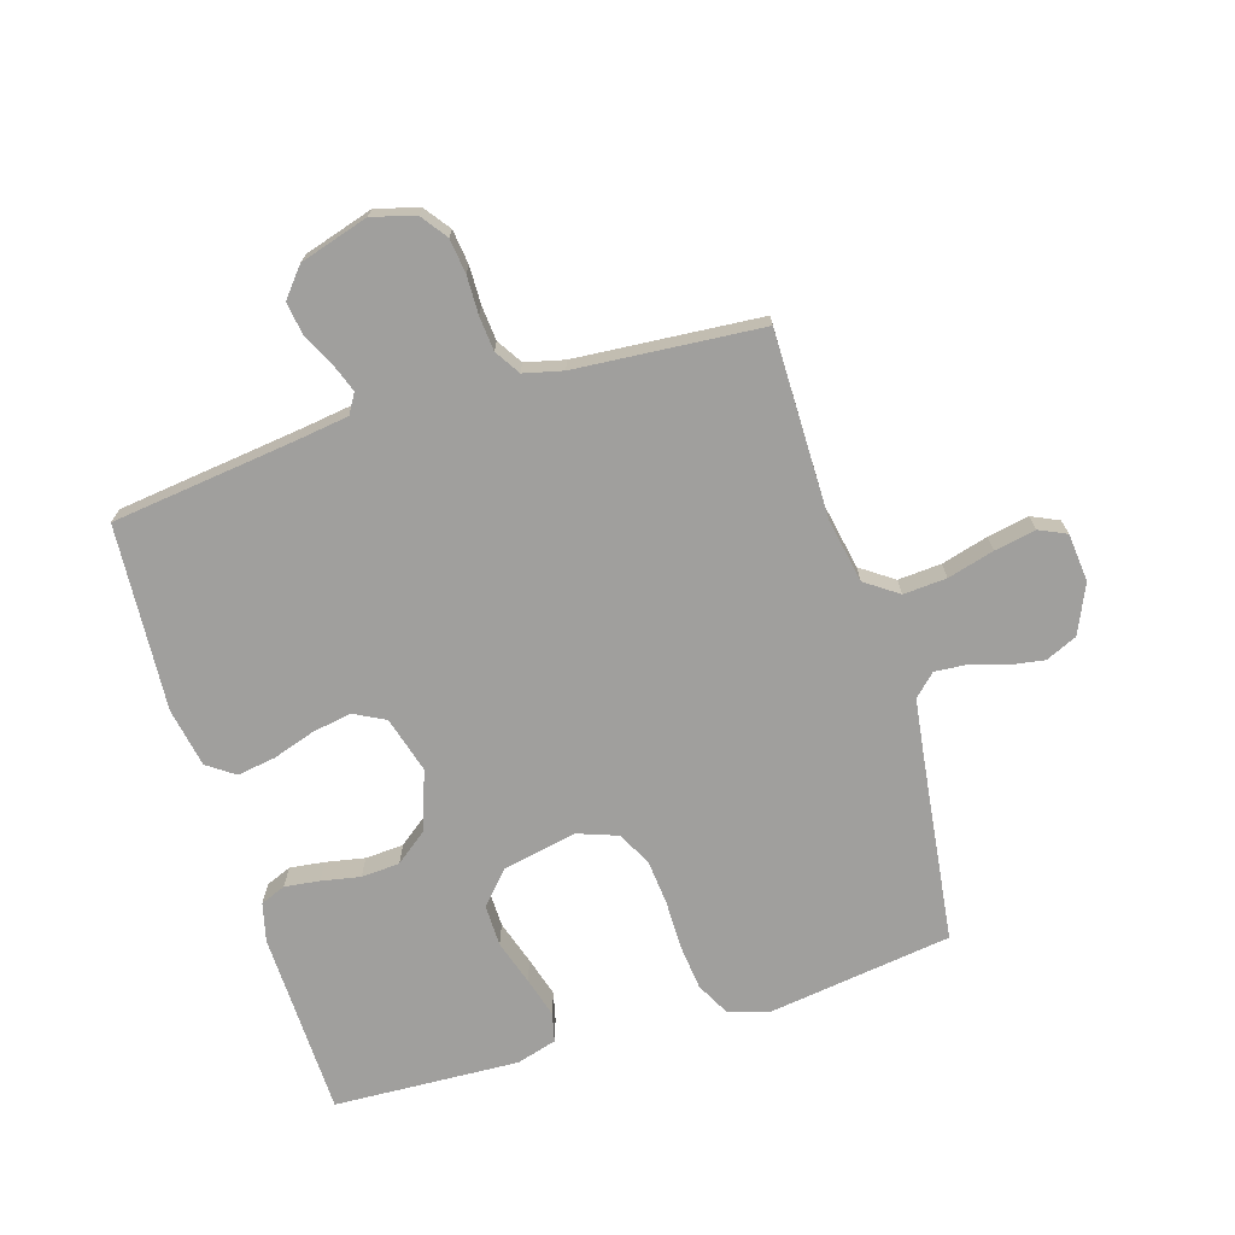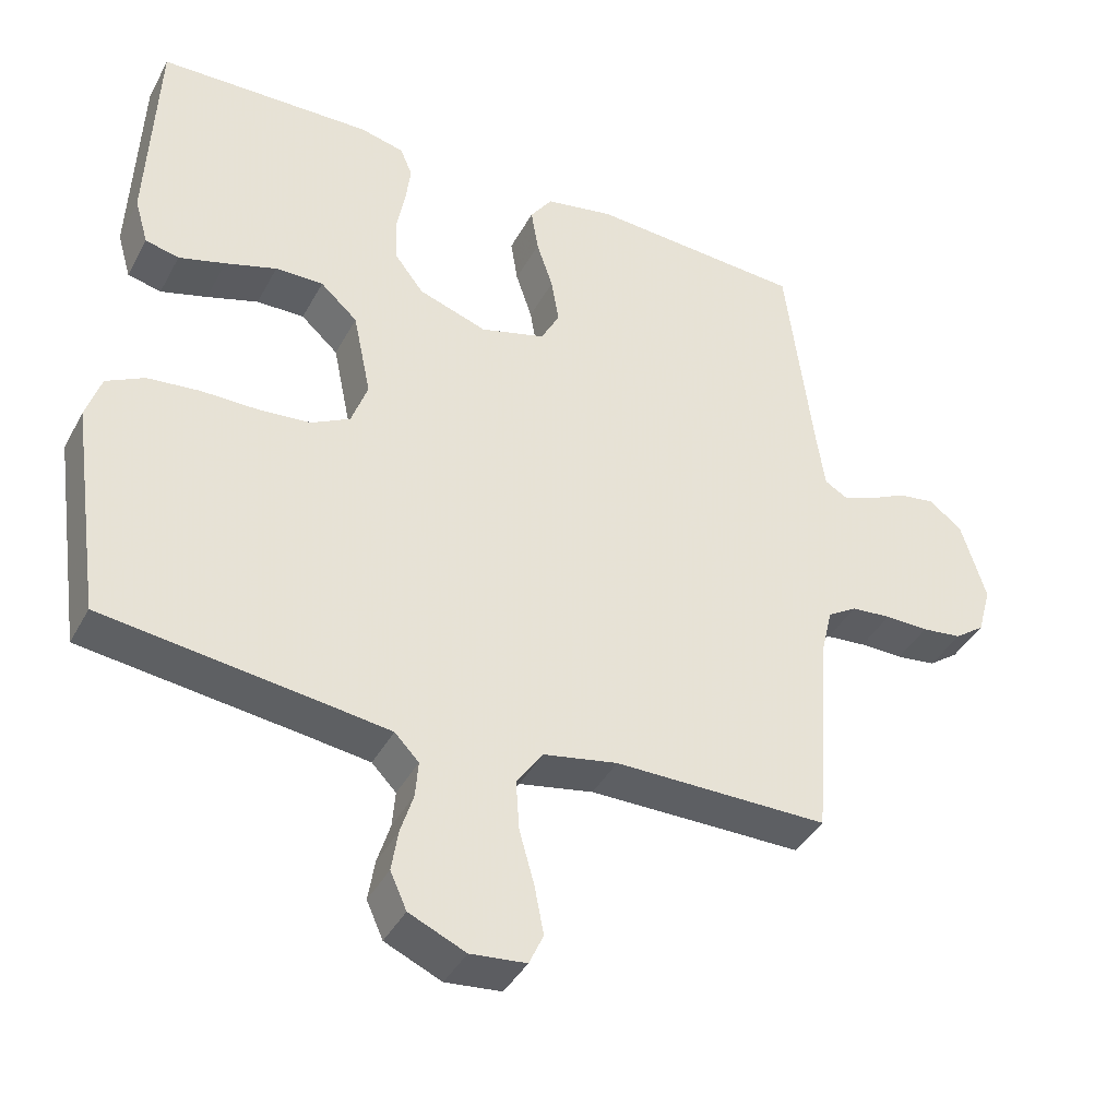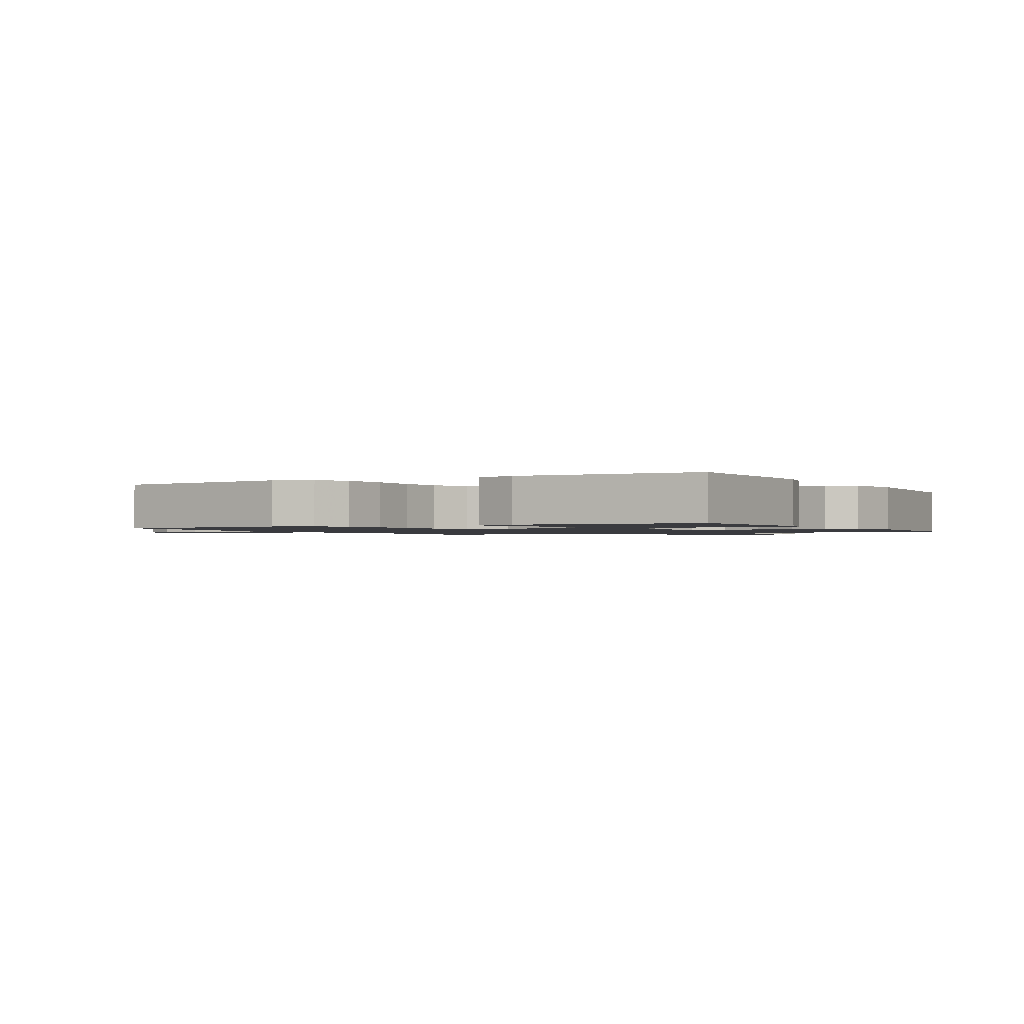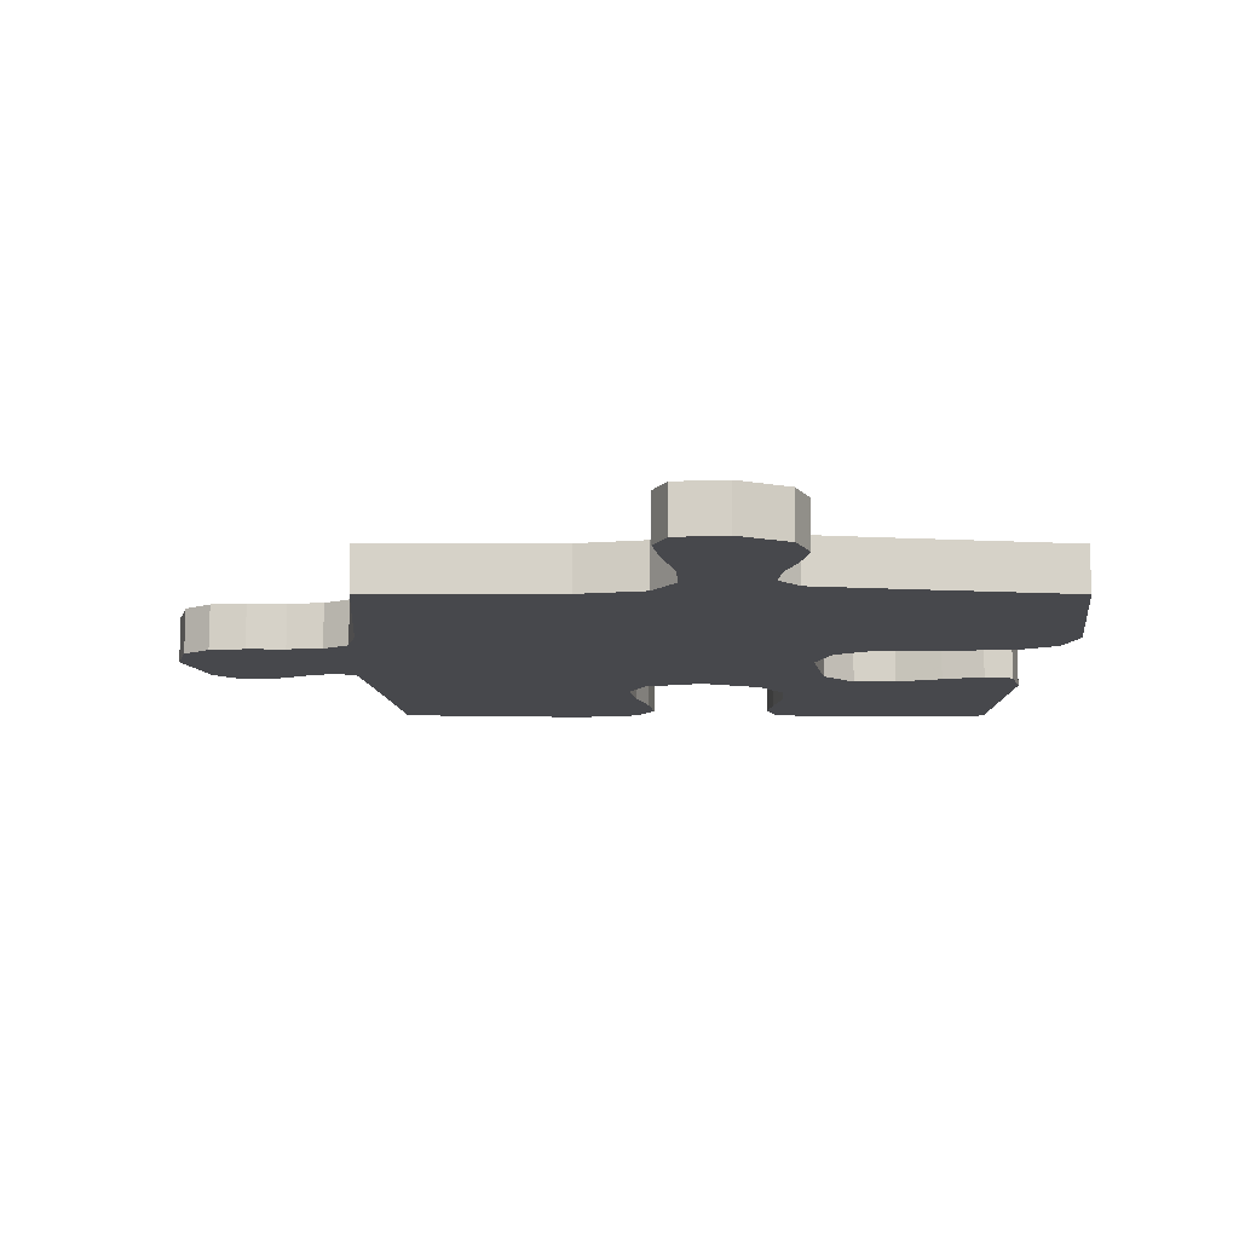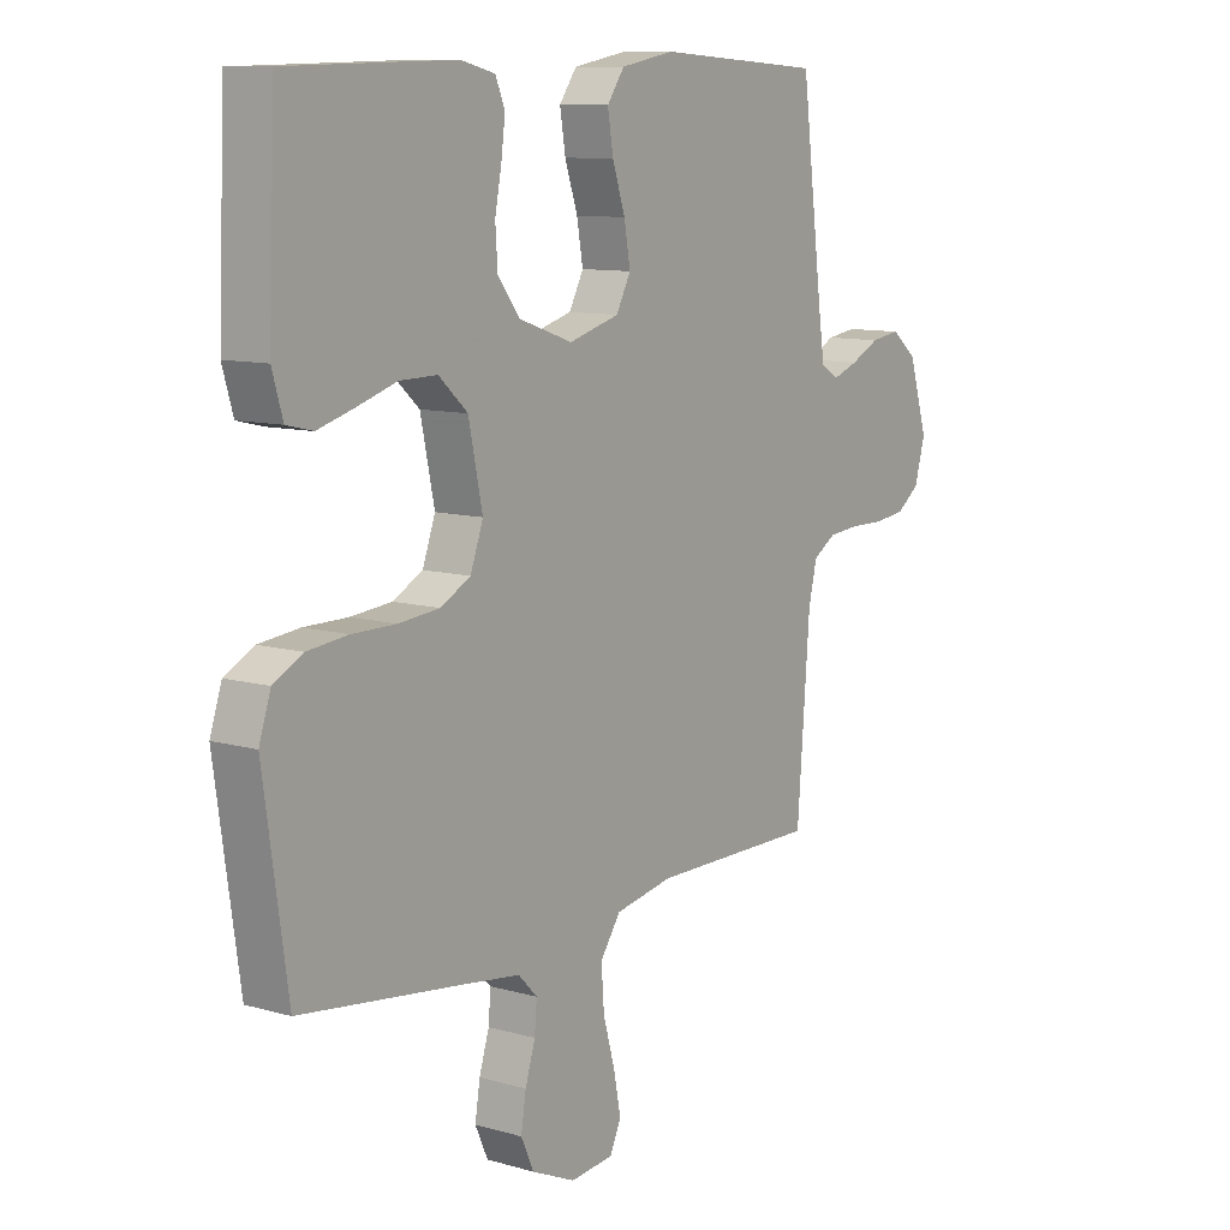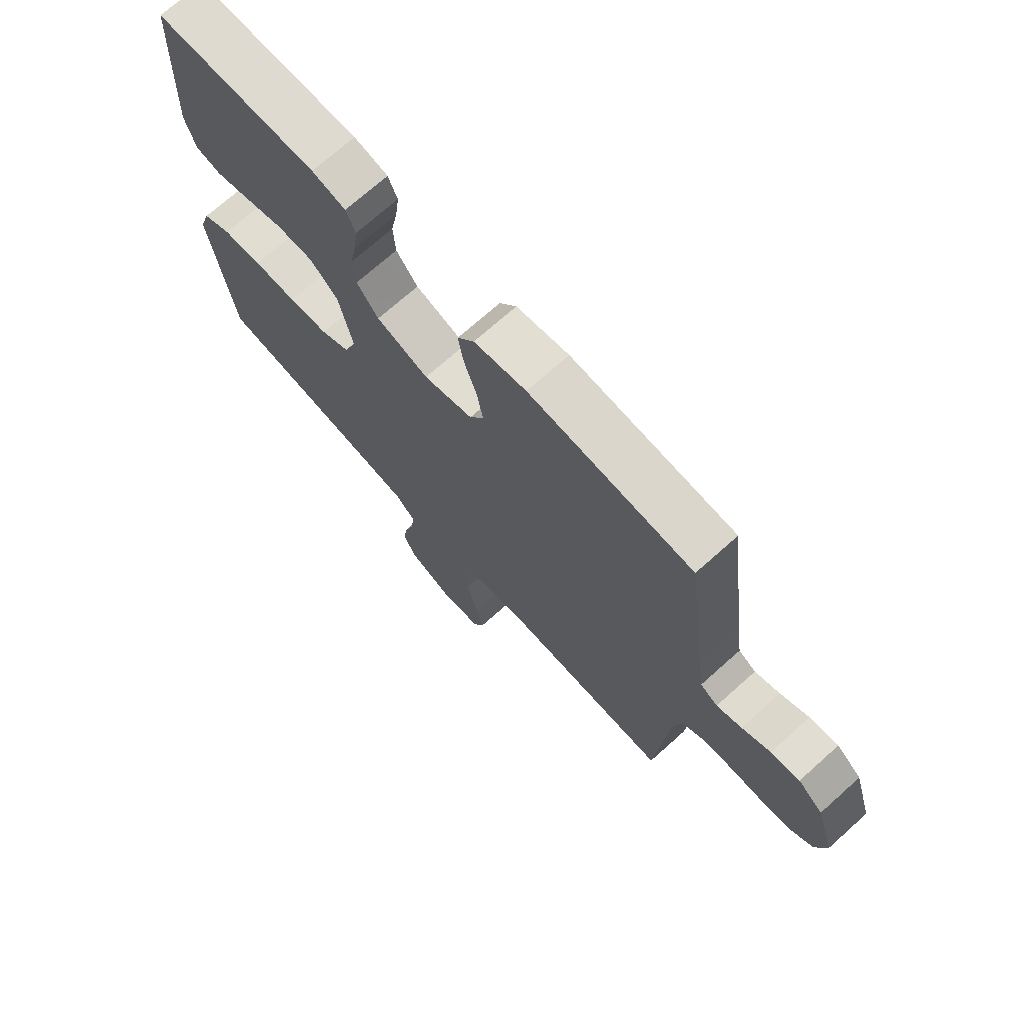
<metadata>
{"format":"obj","ext":"obj","renderer":"f3d","projection":"perspective","resolution":1024,"background":"white","views":[{"elev":-71.3,"azim":106.9,"up":"+Y"},{"elev":-40.3,"azim":-26.1,"up":"+Z"},{"elev":-1.3,"azim":-61.0,"up":"+Y"},{"elev":-11.6,"azim":179.8,"up":"+Y"},{"elev":10.1,"azim":-53.9,"up":"+Z"},{"elev":71.6,"azim":48.2,"up":"+Z"}]}
</metadata>
<code>
v 0.5 0.07 0.5
v 0.538 0.07 0.2
v 0.55 0.07 0.117
v 0.582 0.07 0.098
v 0.628 0.07 0.115
v 0.68 0.07 0.141
v 0.733 0.07 0.149
v 0.779 0.07 0.111
v 0.813 0.07 0
v 0.794 0.07 -0.069
v 0.752 0.07 -0.1
v 0.696 0.07 -0.107
v 0.635 0.07 -0.106
v 0.579 0.07 -0.111
v 0.538 0.07 -0.137
v 0.523 0.07 -0.2
v 0.5 0.07 -0.5
v 0.2 0.07 -0.5
v 0.096 0.07 -0.52
v 0.059 0.07 -0.573
v 0.064 0.07 -0.643
v 0.085 0.07 -0.718
v 0.098 0.07 -0.785
v 0.078 0.07 -0.829
v 0 0.07 -0.837
v -0.079 0.07 -0.802
v -0.102 0.07 -0.751
v -0.093 0.07 -0.694
v -0.075 0.07 -0.636
v -0.071 0.07 -0.586
v -0.105 0.07 -0.551
v -0.2 0.07 -0.538
v -0.5 0.07 -0.5
v -0.543 0.07 -0.2
v -0.522 0.07 -0.136
v -0.469 0.07 -0.108
v -0.396 0.07 -0.1
v -0.317 0.07 -0.1
v -0.243 0.07 -0.093
v -0.189 0.07 -0.064
v -0.166 0.07 0
v -0.191 0.07 0.12
v -0.243 0.07 0.167
v -0.31 0.07 0.166
v -0.382 0.07 0.143
v -0.447 0.07 0.124
v -0.494 0.07 0.135
v -0.513 0.07 0.2
v -0.5 0.07 0.5
v -0.2 0.07 0.508
v -0.138 0.07 0.493
v -0.121 0.07 0.452
v -0.128 0.07 0.396
v -0.14 0.07 0.333
v -0.136 0.07 0.271
v -0.096 0.07 0.219
v 0 0.07 0.186
v 0.091 0.07 0.212
v 0.117 0.07 0.262
v 0.106 0.07 0.326
v 0.083 0.07 0.395
v 0.073 0.07 0.457
v 0.104 0.07 0.501
v 0.2 0.07 0.519
v 0.5 0 0.5
v 0.538 0 0.2
v 0.55 0 0.117
v 0.582 0 0.098
v 0.628 0 0.115
v 0.68 0 0.141
v 0.733 0 0.149
v 0.779 0 0.111
v 0.813 0 0
v 0.794 0 -0.069
v 0.752 0 -0.1
v 0.696 0 -0.107
v 0.635 0 -0.106
v 0.579 0 -0.111
v 0.538 0 -0.137
v 0.523 0 -0.2
v 0.5 0 -0.5
v 0.2 0 -0.5
v 0.096 0 -0.52
v 0.059 0 -0.573
v 0.064 0 -0.643
v 0.085 0 -0.718
v 0.098 0 -0.785
v 0.078 0 -0.829
v 0 0 -0.837
v -0.079 0 -0.802
v -0.102 0 -0.751
v -0.093 0 -0.694
v -0.075 0 -0.636
v -0.071 0 -0.586
v -0.105 0 -0.551
v -0.2 0 -0.538
v -0.5 0 -0.5
v -0.543 0 -0.2
v -0.522 0 -0.136
v -0.469 0 -0.108
v -0.396 0 -0.1
v -0.317 0 -0.1
v -0.243 0 -0.093
v -0.189 0 -0.064
v -0.166 0 0
v -0.191 0 0.12
v -0.243 0 0.167
v -0.31 0 0.166
v -0.382 0 0.143
v -0.447 0 0.124
v -0.494 0 0.135
v -0.513 0 0.2
v -0.5 0 0.5
v -0.2 0 0.508
v -0.138 0 0.493
v -0.121 0 0.452
v -0.128 0 0.396
v -0.14 0 0.333
v -0.136 0 0.271
v -0.096 0 0.219
v 0 0 0.186
v 0.091 0 0.212
v 0.117 0 0.262
v 0.106 0 0.326
v 0.083 0 0.395
v 0.073 0 0.457
v 0.104 0 0.501
v 0.2 0 0.519
f 64 1 2
f 63 64 2
f 62 63 2
f 61 62 2
f 60 61 2
f 59 60 2 3
f 58 59 3 4
f 57 58 4
f 52 53 54
f 51 52 54
f 50 51 54
f 49 50 54
f 48 49 54
f 47 48 54
f 46 47 54
f 45 46 54
f 44 45 54
f 43 44 54 55
f 42 43 55 56
f 36 37 38
f 35 36 38
f 34 35 38
f 33 34 38
f 32 33 38
f 31 32 38 39
f 30 31 39 40
f 27 28 29
f 26 27 29
f 25 26 29
f 24 25 29
f 23 24 29
f 22 23 29
f 21 22 29
f 20 21 29 30
f 30 40 41
f 20 30 41
f 19 20 41
f 16 17 18
f 42 56 57
f 41 42 57
f 19 41 57
f 18 19 57
f 16 18 57
f 15 16 57
f 11 12 13
f 10 11 13
f 9 10 13
f 8 9 13
f 7 8 13
f 6 7 13
f 5 6 13
f 14 15 57 4
f 4 5 13 14
f 66 65 128
f 66 128 127
f 66 127 126
f 66 126 125
f 66 125 124
f 67 66 124 123
f 68 67 123 122
f 68 122 121
f 118 117 116
f 118 116 115
f 118 115 114
f 118 114 113
f 118 113 112
f 118 112 111
f 118 111 110
f 118 110 109
f 118 109 108
f 119 118 108 107
f 120 119 107 106
f 102 101 100
f 102 100 99
f 102 99 98
f 102 98 97
f 102 97 96
f 103 102 96 95
f 104 103 95 94
f 93 92 91
f 93 91 90
f 93 90 89
f 93 89 88
f 93 88 87
f 93 87 86
f 93 86 85
f 94 93 85 84
f 105 104 94
f 105 94 84
f 105 84 83
f 82 81 80
f 121 120 106
f 121 106 105
f 121 105 83
f 121 83 82
f 121 82 80
f 121 80 79
f 77 76 75
f 77 75 74
f 77 74 73
f 77 73 72
f 77 72 71
f 77 71 70
f 77 70 69
f 68 121 79 78
f 78 77 69 68
f 1 65 66 2
f 2 66 67 3
f 3 67 68 4
f 4 68 69 5
f 5 69 70 6
f 6 70 71 7
f 7 71 72 8
f 8 72 73 9
f 9 73 74 10
f 10 74 75 11
f 11 75 76 12
f 12 76 77 13
f 13 77 78 14
f 14 78 79 15
f 15 79 80 16
f 16 80 81 17
f 17 81 82 18
f 18 82 83 19
f 19 83 84 20
f 20 84 85 21
f 21 85 86 22
f 22 86 87 23
f 23 87 88 24
f 24 88 89 25
f 25 89 90 26
f 26 90 91 27
f 27 91 92 28
f 28 92 93 29
f 29 93 94 30
f 30 94 95 31
f 31 95 96 32
f 32 96 97 33
f 33 97 98 34
f 34 98 99 35
f 35 99 100 36
f 36 100 101 37
f 37 101 102 38
f 38 102 103 39
f 39 103 104 40
f 40 104 105 41
f 41 105 106 42
f 42 106 107 43
f 43 107 108 44
f 44 108 109 45
f 45 109 110 46
f 46 110 111 47
f 47 111 112 48
f 48 112 113 49
f 49 113 114 50
f 50 114 115 51
f 51 115 116 52
f 52 116 117 53
f 53 117 118 54
f 54 118 119 55
f 55 119 120 56
f 56 120 121 57
f 57 121 122 58
f 58 122 123 59
f 59 123 124 60
f 60 124 125 61
f 61 125 126 62
f 62 126 127 63
f 63 127 128 64
f 64 128 65 1

</code>
